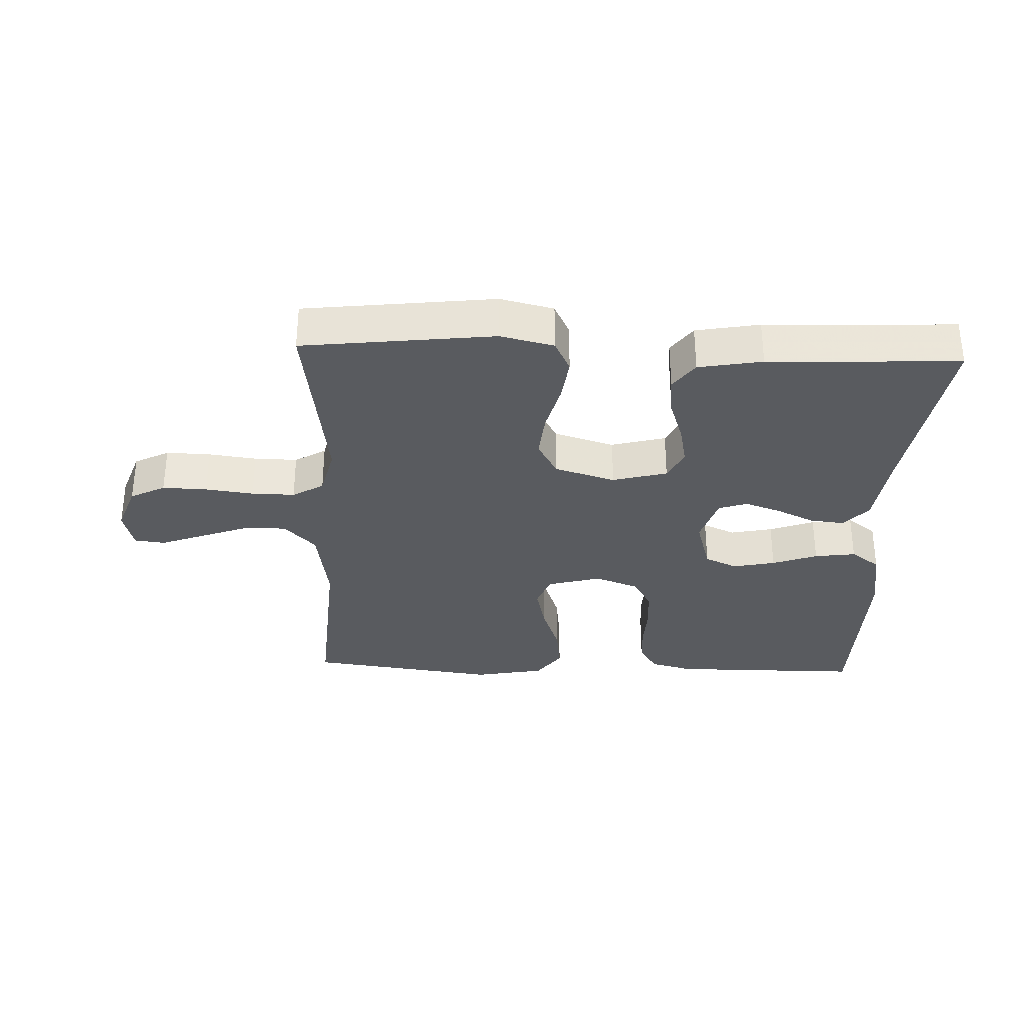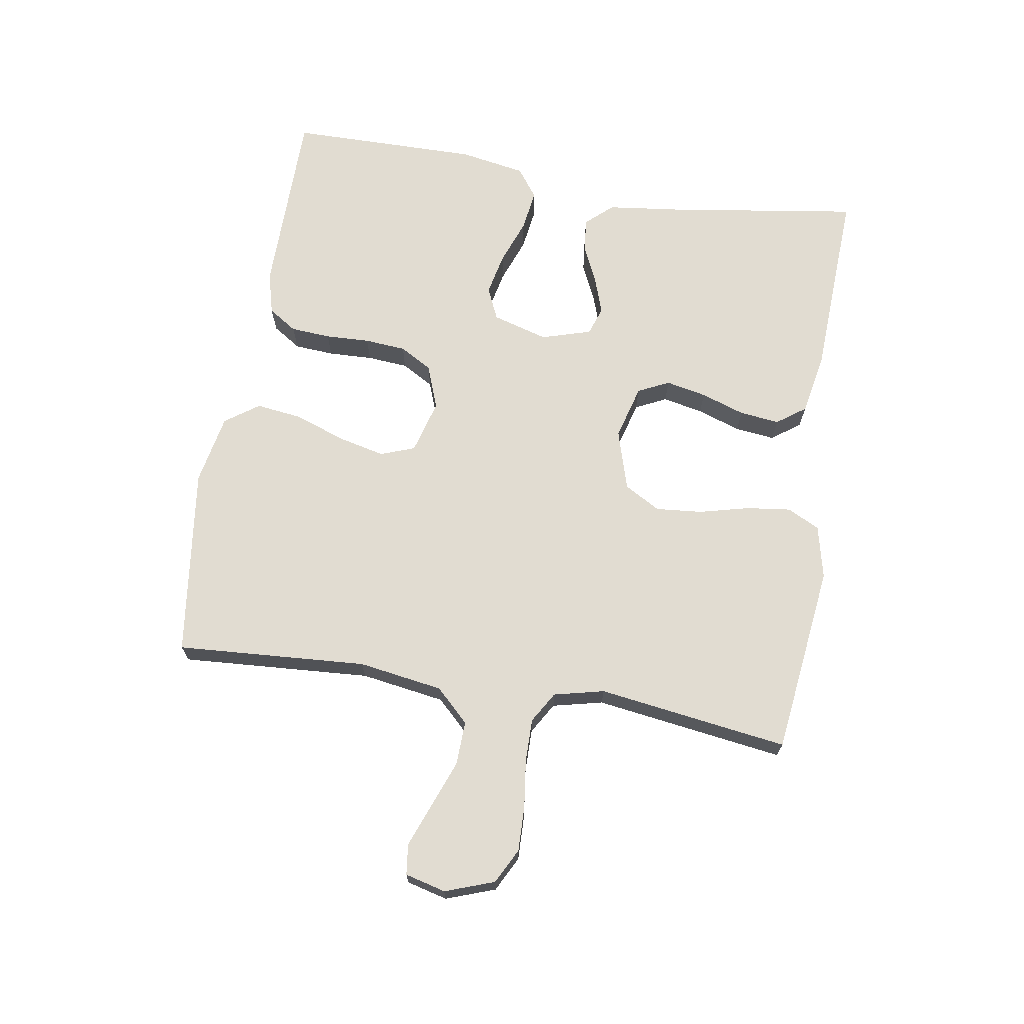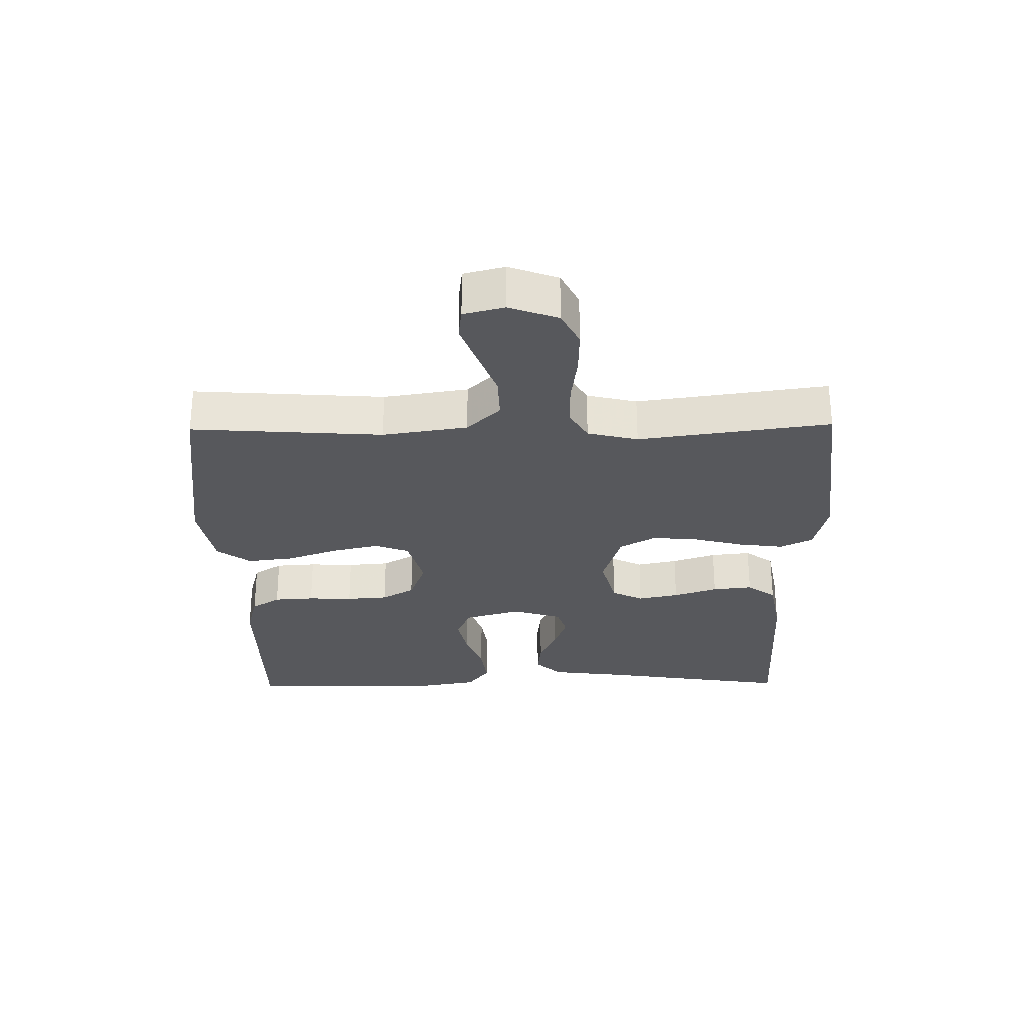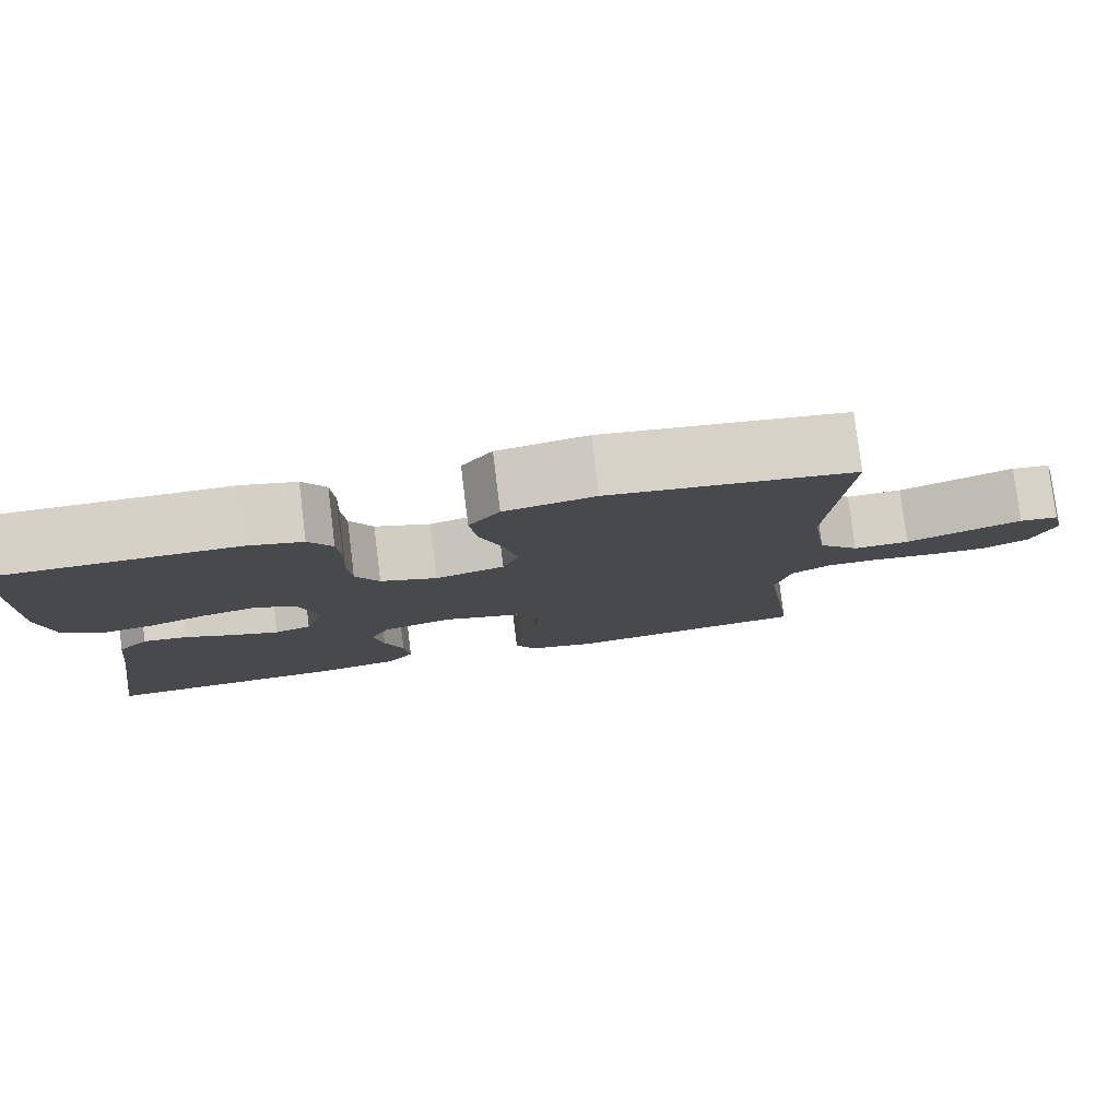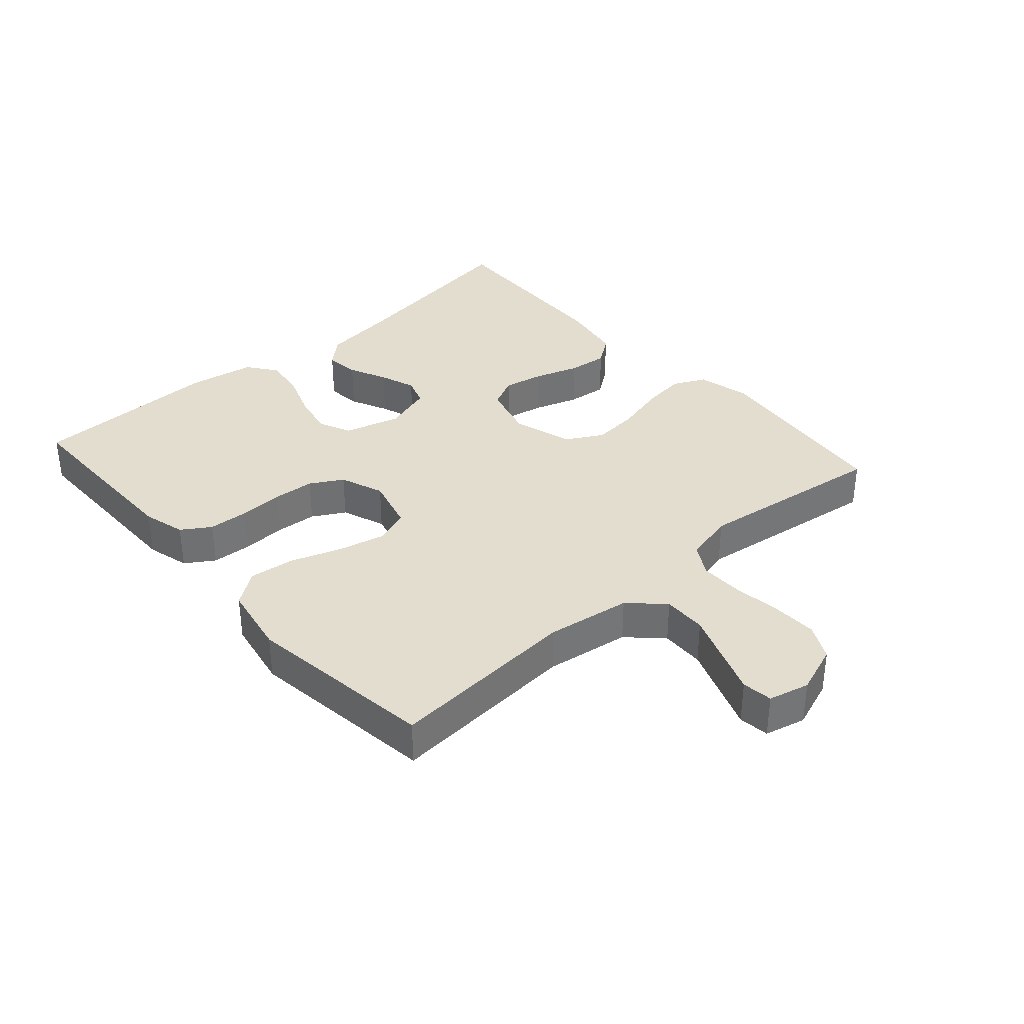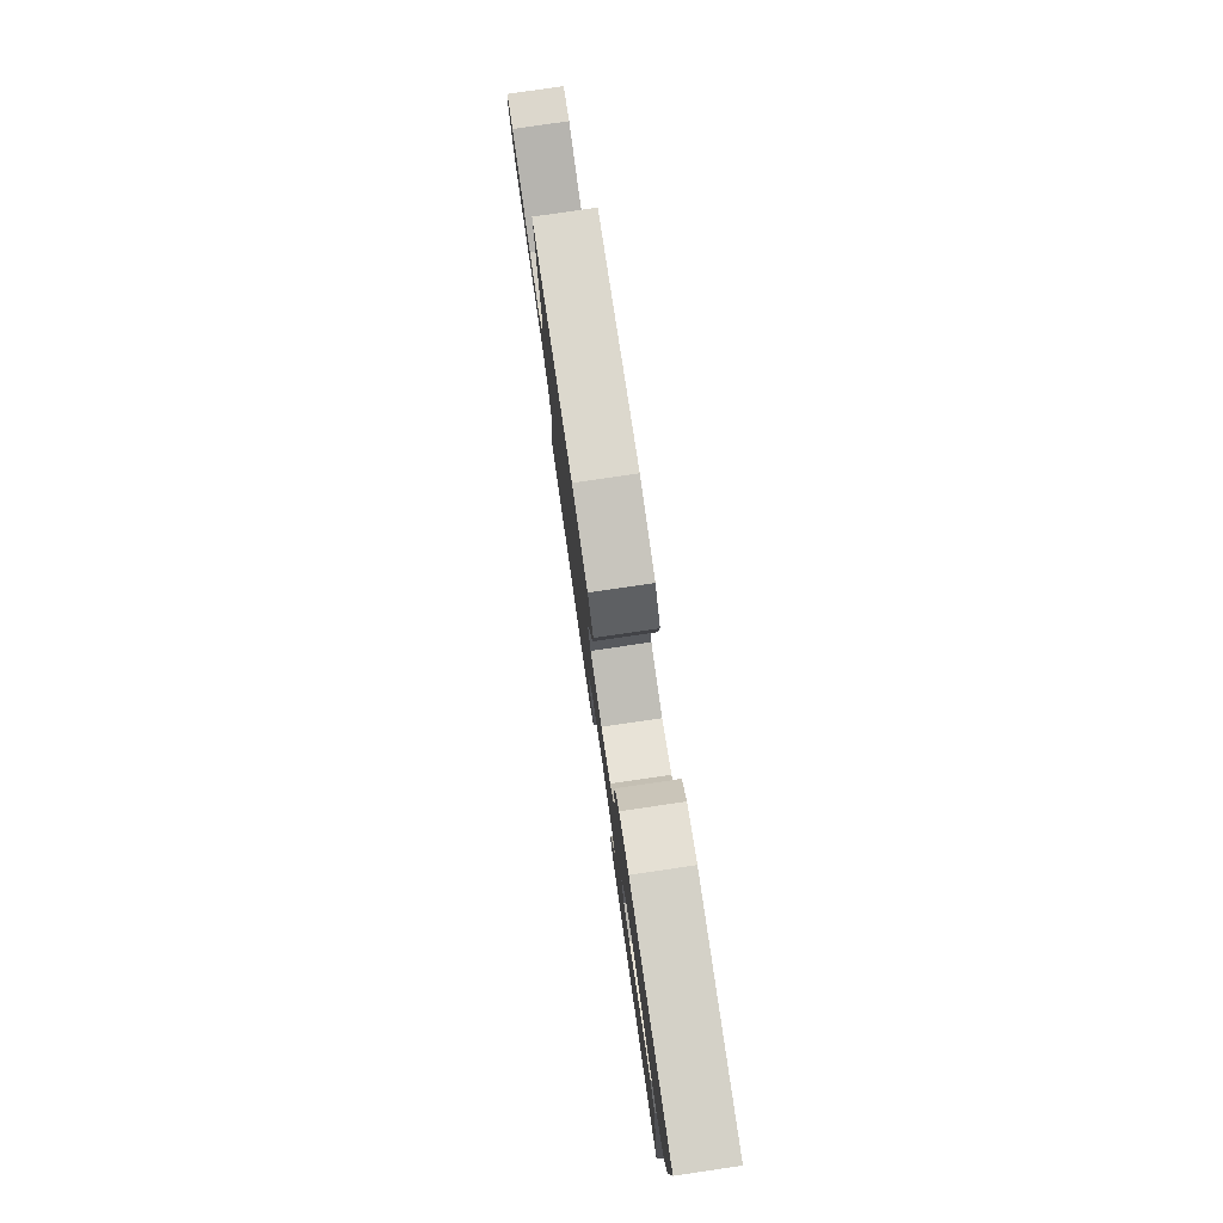
<metadata>
{"format":"obj","ext":"obj","renderer":"f3d","projection":"perspective","resolution":1024,"background":"white","views":[{"elev":-32.4,"azim":177.8,"up":"+Y"},{"elev":69.1,"azim":99.5,"up":"+Y"},{"elev":-28.7,"azim":90.9,"up":"+Y"},{"elev":79.3,"azim":-7.0,"up":"+Z"},{"elev":35.6,"azim":48.4,"up":"+Y"},{"elev":79.6,"azim":-98.3,"up":"+Z"}]}
</metadata>
<code>
v 0.5 0.07 0.5
v 0.479 0.07 0.2
v 0.499 0.07 0.067
v 0.549 0.07 0.015
v 0.618 0.07 0.017
v 0.693 0.07 0.045
v 0.76 0.07 0.07
v 0.808 0.07 0.064
v 0.824 0.07 0
v 0.796 0.07 -0.077
v 0.741 0.07 -0.105
v 0.671 0.07 -0.103
v 0.595 0.07 -0.093
v 0.527 0.07 -0.092
v 0.478 0.07 -0.121
v 0.459 0.07 -0.2
v 0.5 0.07 -0.5
v 0.2 0.07 -0.535
v 0.116 0.07 -0.515
v 0.091 0.07 -0.464
v 0.1 0.07 -0.394
v 0.12 0.07 -0.316
v 0.127 0.07 -0.243
v 0.095 0.07 -0.186
v 0 0.07 -0.157
v -0.086 0.07 -0.18
v -0.11 0.07 -0.229
v -0.097 0.07 -0.293
v -0.074 0.07 -0.362
v -0.067 0.07 -0.425
v -0.1 0.07 -0.47
v -0.2 0.07 -0.488
v -0.5 0.07 -0.5
v -0.454 0.07 -0.2
v -0.439 0.07 -0.081
v -0.401 0.07 -0.039
v -0.347 0.07 -0.045
v -0.287 0.07 -0.073
v -0.23 0.07 -0.093
v -0.185 0.07 -0.078
v -0.161 0.07 0
v -0.186 0.07 0.088
v -0.237 0.07 0.111
v -0.304 0.07 0.097
v -0.375 0.07 0.071
v -0.44 0.07 0.062
v -0.486 0.07 0.096
v -0.504 0.07 0.2
v -0.5 0.07 0.5
v -0.2 0.07 0.501
v -0.133 0.07 0.483
v -0.104 0.07 0.438
v -0.1 0.07 0.375
v -0.103 0.07 0.305
v -0.098 0.07 0.24
v -0.069 0.07 0.189
v 0 0.07 0.163
v 0.085 0.07 0.186
v 0.105 0.07 0.24
v 0.088 0.07 0.314
v 0.06 0.07 0.393
v 0.051 0.07 0.466
v 0.089 0.07 0.519
v 0.2 0.07 0.54
v 0.5 0 0.5
v 0.479 0 0.2
v 0.499 0 0.067
v 0.549 0 0.015
v 0.618 0 0.017
v 0.693 0 0.045
v 0.76 0 0.07
v 0.808 0 0.064
v 0.824 0 0
v 0.796 0 -0.077
v 0.741 0 -0.105
v 0.671 0 -0.103
v 0.595 0 -0.093
v 0.527 0 -0.092
v 0.478 0 -0.121
v 0.459 0 -0.2
v 0.5 0 -0.5
v 0.2 0 -0.535
v 0.116 0 -0.515
v 0.091 0 -0.464
v 0.1 0 -0.394
v 0.12 0 -0.316
v 0.127 0 -0.243
v 0.095 0 -0.186
v 0 0 -0.157
v -0.086 0 -0.18
v -0.11 0 -0.229
v -0.097 0 -0.293
v -0.074 0 -0.362
v -0.067 0 -0.425
v -0.1 0 -0.47
v -0.2 0 -0.488
v -0.5 0 -0.5
v -0.454 0 -0.2
v -0.439 0 -0.081
v -0.401 0 -0.039
v -0.347 0 -0.045
v -0.287 0 -0.073
v -0.23 0 -0.093
v -0.185 0 -0.078
v -0.161 0 0
v -0.186 0 0.088
v -0.237 0 0.111
v -0.304 0 0.097
v -0.375 0 0.071
v -0.44 0 0.062
v -0.486 0 0.096
v -0.504 0 0.2
v -0.5 0 0.5
v -0.2 0 0.501
v -0.133 0 0.483
v -0.104 0 0.438
v -0.1 0 0.375
v -0.103 0 0.305
v -0.098 0 0.24
v -0.069 0 0.189
v 0 0 0.163
v 0.085 0 0.186
v 0.105 0 0.24
v 0.088 0 0.314
v 0.06 0 0.393
v 0.051 0 0.466
v 0.089 0 0.519
v 0.2 0 0.54
f 64 1 2
f 63 64 2
f 62 63 2
f 61 62 2
f 60 61 2
f 59 60 2 3
f 58 59 3 4
f 57 58 4
f 52 53 54
f 51 52 54
f 50 51 54
f 49 50 54
f 48 49 54
f 47 48 54
f 46 47 54
f 45 46 54
f 44 45 54
f 43 44 54 55
f 42 43 55 56
f 36 37 38
f 35 36 38
f 34 35 38
f 34 38 39
f 33 34 39
f 32 33 39
f 31 32 39
f 30 31 39
f 29 30 39
f 28 29 39
f 27 28 39 40
f 20 21 22
f 19 20 22
f 18 19 22
f 17 18 22
f 16 17 22
f 15 16 22 23
f 14 15 23 24
f 11 12 13
f 10 11 13
f 9 10 13
f 8 9 13
f 7 8 13
f 6 7 13
f 5 6 13
f 4 5 13 14
f 14 24 25
f 4 14 25
f 57 4 25
f 57 25 26
f 56 57 26
f 42 56 26
f 41 42 26
f 26 27 40 41
f 66 65 128
f 66 128 127
f 66 127 126
f 66 126 125
f 66 125 124
f 67 66 124 123
f 68 67 123 122
f 68 122 121
f 118 117 116
f 118 116 115
f 118 115 114
f 118 114 113
f 118 113 112
f 118 112 111
f 118 111 110
f 118 110 109
f 118 109 108
f 119 118 108 107
f 120 119 107 106
f 102 101 100
f 102 100 99
f 102 99 98
f 103 102 98
f 103 98 97
f 103 97 96
f 103 96 95
f 103 95 94
f 103 94 93
f 103 93 92
f 104 103 92 91
f 86 85 84
f 86 84 83
f 86 83 82
f 86 82 81
f 86 81 80
f 87 86 80 79
f 88 87 79 78
f 77 76 75
f 77 75 74
f 77 74 73
f 77 73 72
f 77 72 71
f 77 71 70
f 77 70 69
f 78 77 69 68
f 89 88 78
f 89 78 68
f 89 68 121
f 90 89 121
f 90 121 120
f 90 120 106
f 90 106 105
f 105 104 91 90
f 1 65 66 2
f 2 66 67 3
f 3 67 68 4
f 4 68 69 5
f 5 69 70 6
f 6 70 71 7
f 7 71 72 8
f 8 72 73 9
f 9 73 74 10
f 10 74 75 11
f 11 75 76 12
f 12 76 77 13
f 13 77 78 14
f 14 78 79 15
f 15 79 80 16
f 16 80 81 17
f 17 81 82 18
f 18 82 83 19
f 19 83 84 20
f 20 84 85 21
f 21 85 86 22
f 22 86 87 23
f 23 87 88 24
f 24 88 89 25
f 25 89 90 26
f 26 90 91 27
f 27 91 92 28
f 28 92 93 29
f 29 93 94 30
f 30 94 95 31
f 31 95 96 32
f 32 96 97 33
f 33 97 98 34
f 34 98 99 35
f 35 99 100 36
f 36 100 101 37
f 37 101 102 38
f 38 102 103 39
f 39 103 104 40
f 40 104 105 41
f 41 105 106 42
f 42 106 107 43
f 43 107 108 44
f 44 108 109 45
f 45 109 110 46
f 46 110 111 47
f 47 111 112 48
f 48 112 113 49
f 49 113 114 50
f 50 114 115 51
f 51 115 116 52
f 52 116 117 53
f 53 117 118 54
f 54 118 119 55
f 55 119 120 56
f 56 120 121 57
f 57 121 122 58
f 58 122 123 59
f 59 123 124 60
f 60 124 125 61
f 61 125 126 62
f 62 126 127 63
f 63 127 128 64
f 64 128 65 1

</code>
